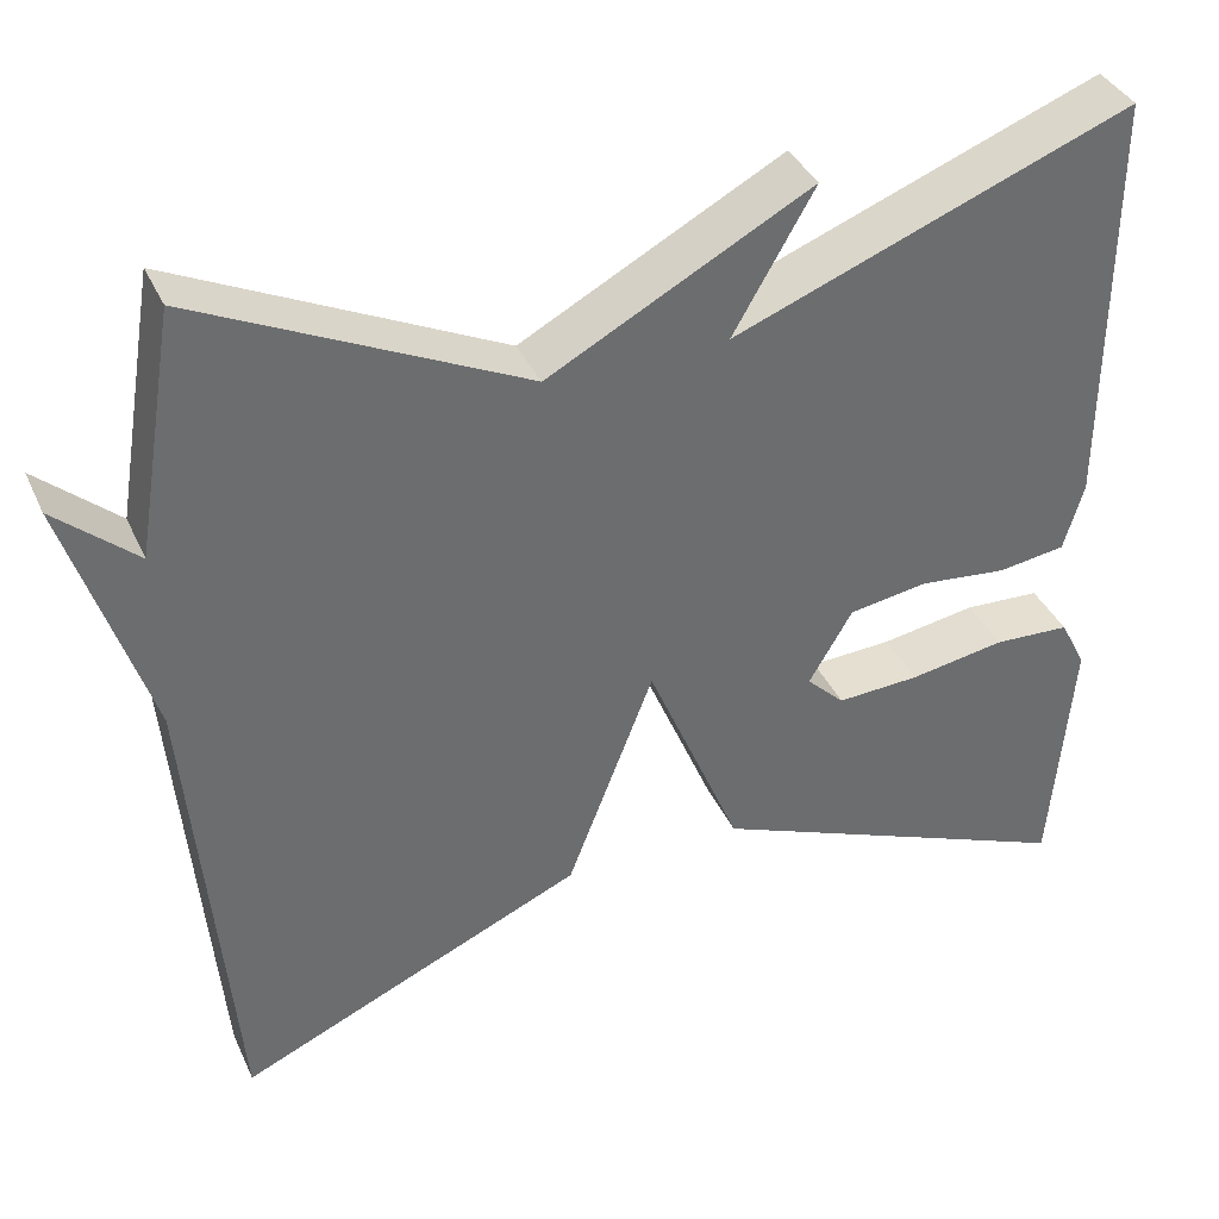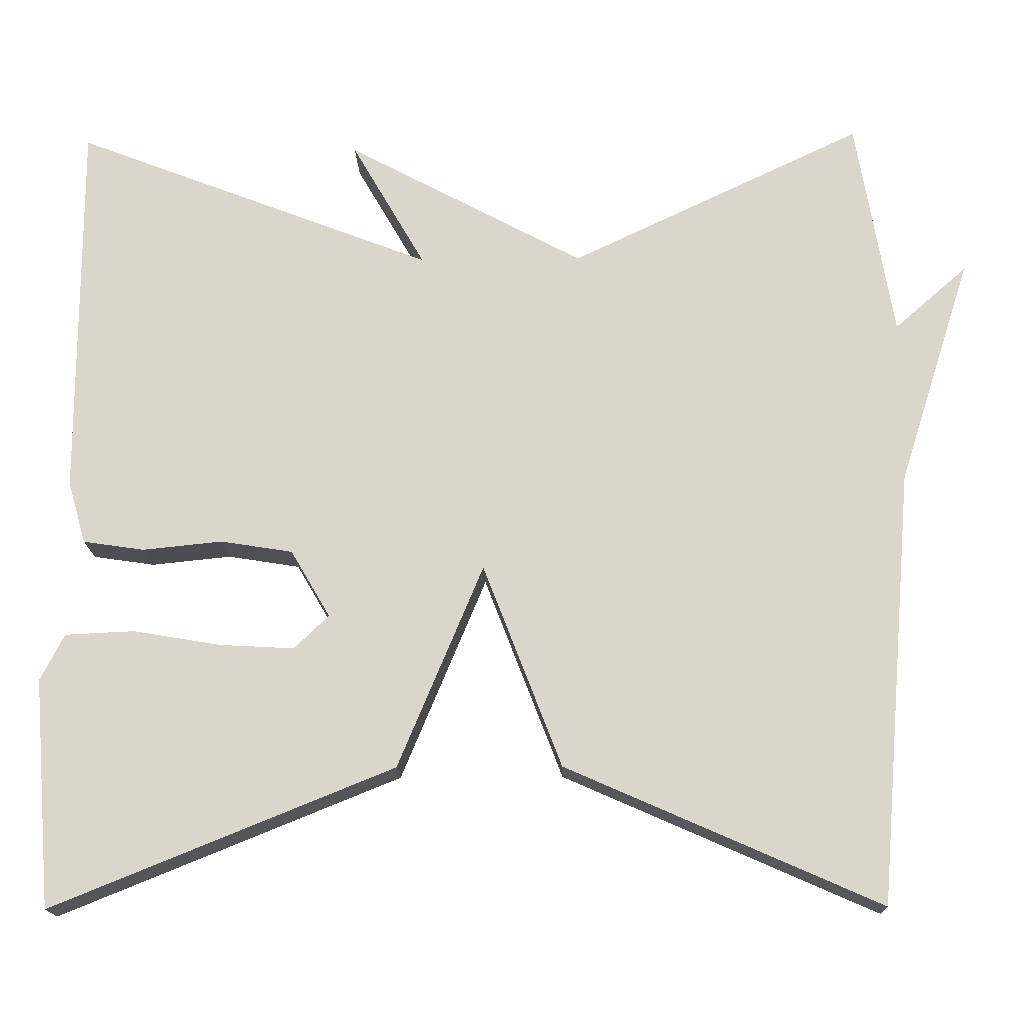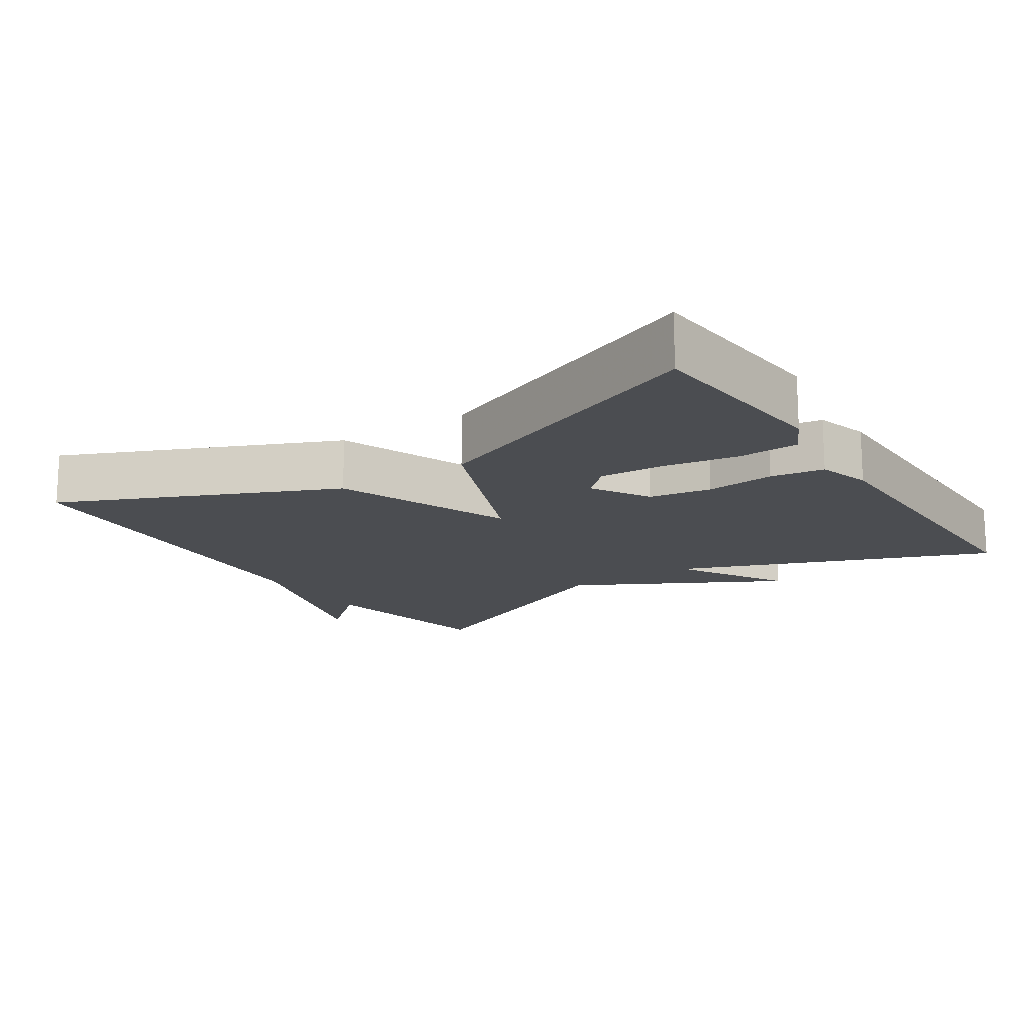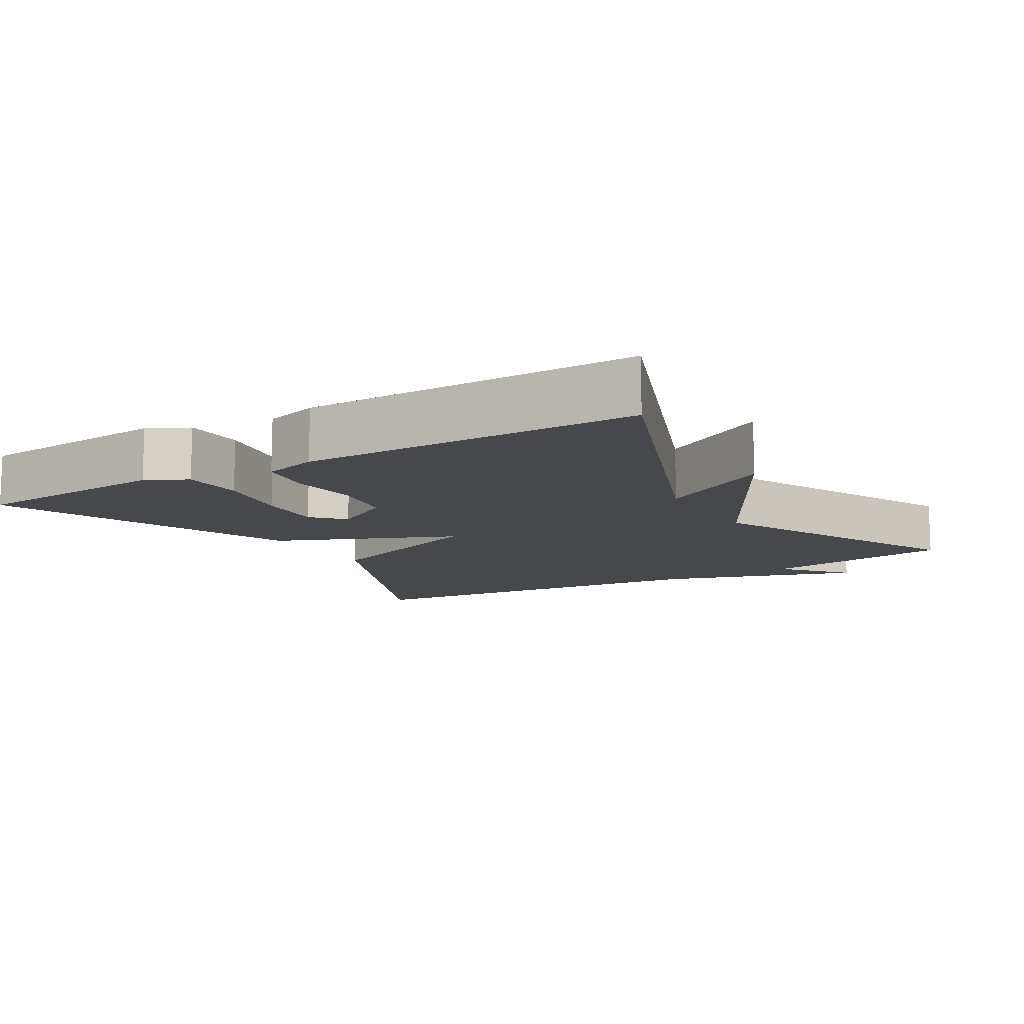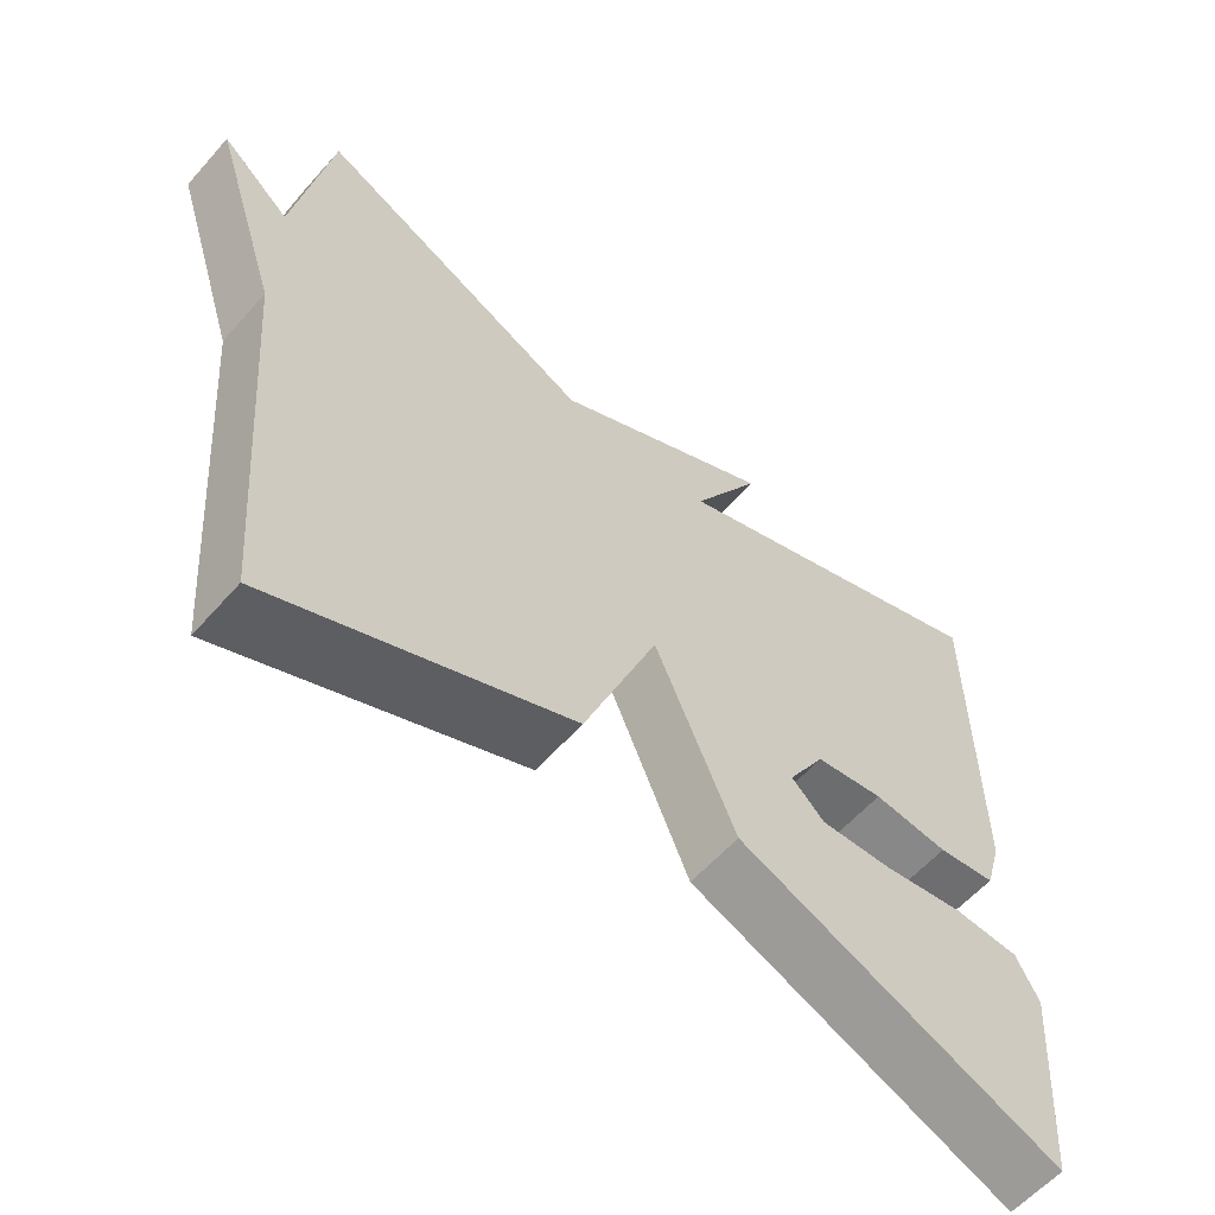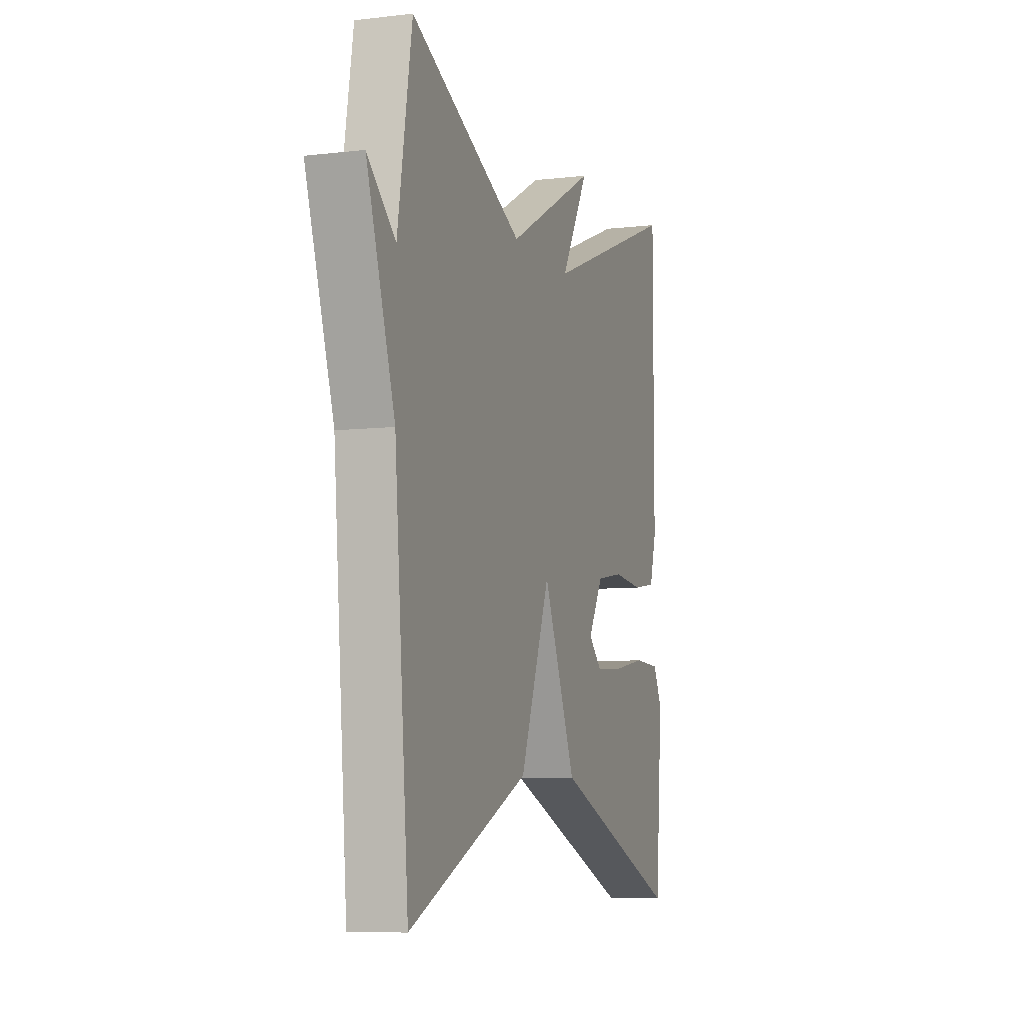
<metadata>
{"format":"obj","ext":"obj","renderer":"f3d","projection":"perspective","resolution":1024,"background":"white","views":[{"elev":37.7,"azim":157.4,"up":"+Z"},{"elev":-16.7,"azim":1.5,"up":"+Z"},{"elev":-15.9,"azim":-146.5,"up":"+Y"},{"elev":-11.4,"azim":-59.4,"up":"+Y"},{"elev":-59.5,"azim":138.8,"up":"+Z"},{"elev":-7.2,"azim":108.7,"up":"+Z"}]}
</metadata>
<code>
v -0.5 0.07 0.5
v -0.059 0.07 0.329
v -0.149 0.07 0.485
v 0.141 0.07 0.329
v 0.5 0.07 0.5
v 0.545 0.07 0.231
v 0.634 0.07 0.309
v 0.545 0.07 0.031
v 0.5 0.07 -0.5
v 0.117 0.07 -0.331
v 0.021 0.07 -0.082
v -0.083 0.07 -0.331
v -0.5 0.07 -0.5
v -0.523 0.07 -0.221
v -0.494 0.07 -0.164
v -0.409 0.07 -0.16
v -0.303 0.07 -0.178
v -0.211 0.07 -0.183
v -0.169 0.07 -0.142
v -0.217 0.07 -0.06
v -0.305 0.07 -0.046
v -0.402 0.07 -0.056
v -0.477 0.07 -0.045
v -0.499 0.07 0.031
v -0.5 0 0.5
v -0.059 0 0.329
v -0.149 0 0.485
v 0.141 0 0.329
v 0.5 0 0.5
v 0.545 0 0.231
v 0.634 0 0.309
v 0.545 0 0.031
v 0.5 0 -0.5
v 0.117 0 -0.331
v 0.021 0 -0.082
v -0.083 0 -0.331
v -0.5 0 -0.5
v -0.523 0 -0.221
v -0.494 0 -0.164
v -0.409 0 -0.16
v -0.303 0 -0.178
v -0.211 0 -0.183
v -0.169 0 -0.142
v -0.217 0 -0.06
v -0.305 0 -0.046
v -0.402 0 -0.056
v -0.477 0 -0.045
v -0.499 0 0.031
f 24 1 2
f 23 24 2
f 22 23 2
f 21 22 2
f 20 21 2
f 19 20 2
f 15 16 17
f 14 15 17
f 13 14 17
f 12 13 17
f 12 17 18
f 11 12 18 19
f 8 9 10 11
f 6 7 8
f 6 8 11
f 5 6 11
f 4 5 11
f 2 3 4
f 2 4 11 19
f 26 25 48
f 26 48 47
f 26 47 46
f 26 46 45
f 26 45 44
f 26 44 43
f 41 40 39
f 41 39 38
f 41 38 37
f 41 37 36
f 42 41 36
f 43 42 36 35
f 35 34 33 32
f 32 31 30
f 35 32 30
f 35 30 29
f 35 29 28
f 28 27 26
f 43 35 28 26
f 1 25 26 2
f 2 26 27 3
f 3 27 28 4
f 4 28 29 5
f 5 29 30 6
f 6 30 31 7
f 7 31 32 8
f 8 32 33 9
f 9 33 34 10
f 10 34 35 11
f 11 35 36 12
f 12 36 37 13
f 13 37 38 14
f 14 38 39 15
f 15 39 40 16
f 16 40 41 17
f 17 41 42 18
f 18 42 43 19
f 19 43 44 20
f 20 44 45 21
f 21 45 46 22
f 22 46 47 23
f 23 47 48 24
f 24 48 25 1

</code>
